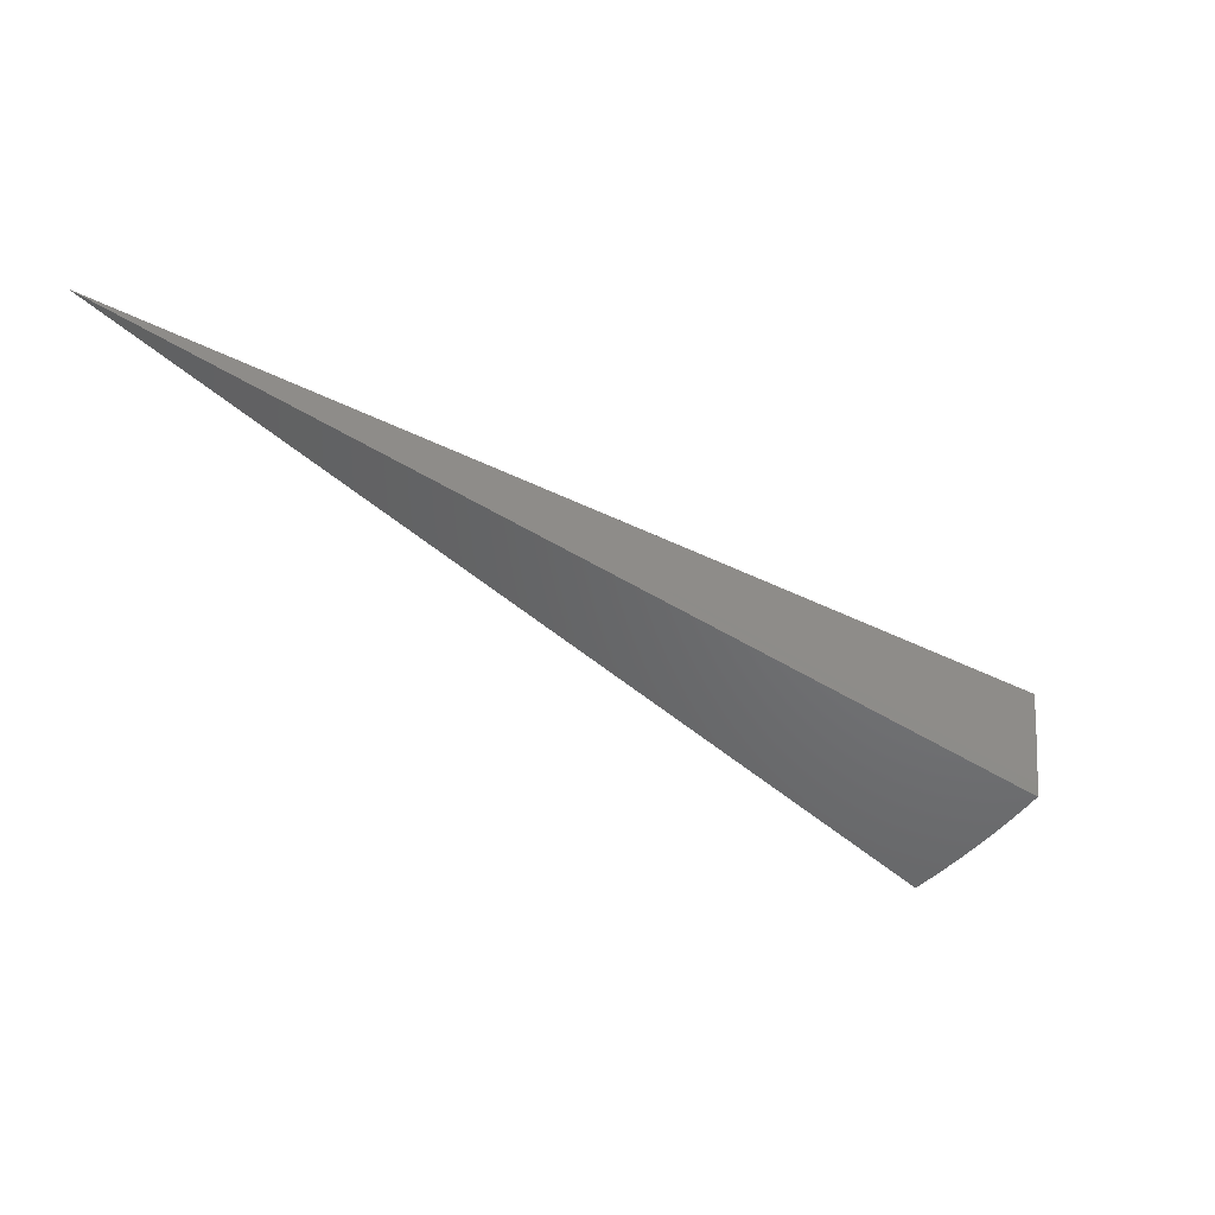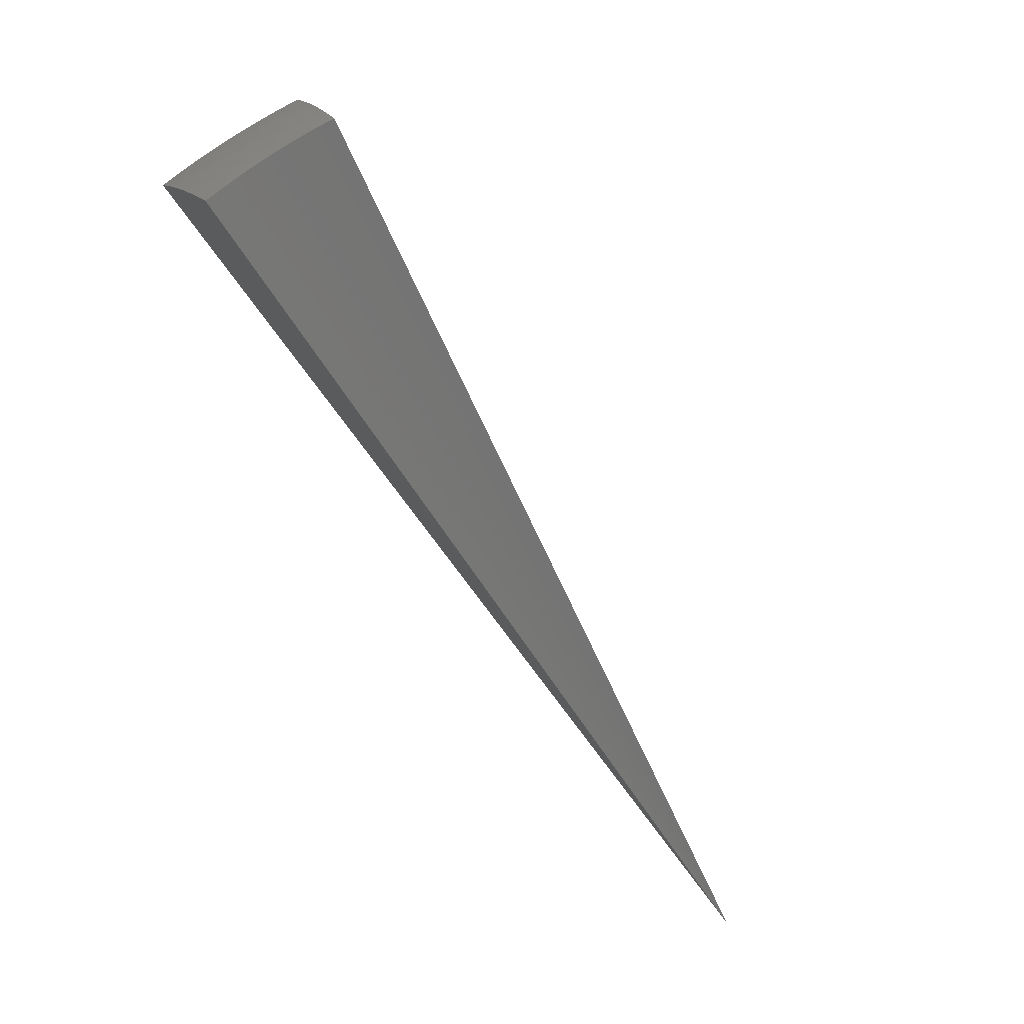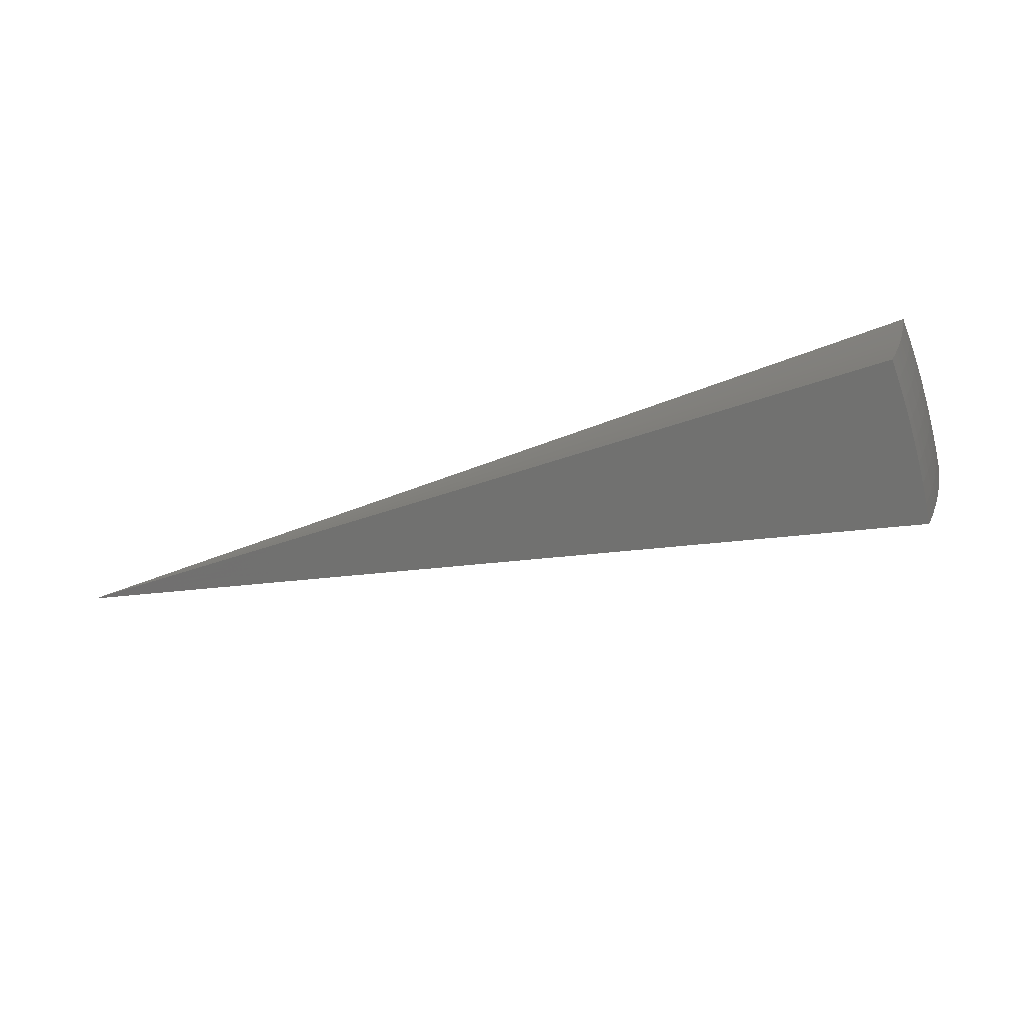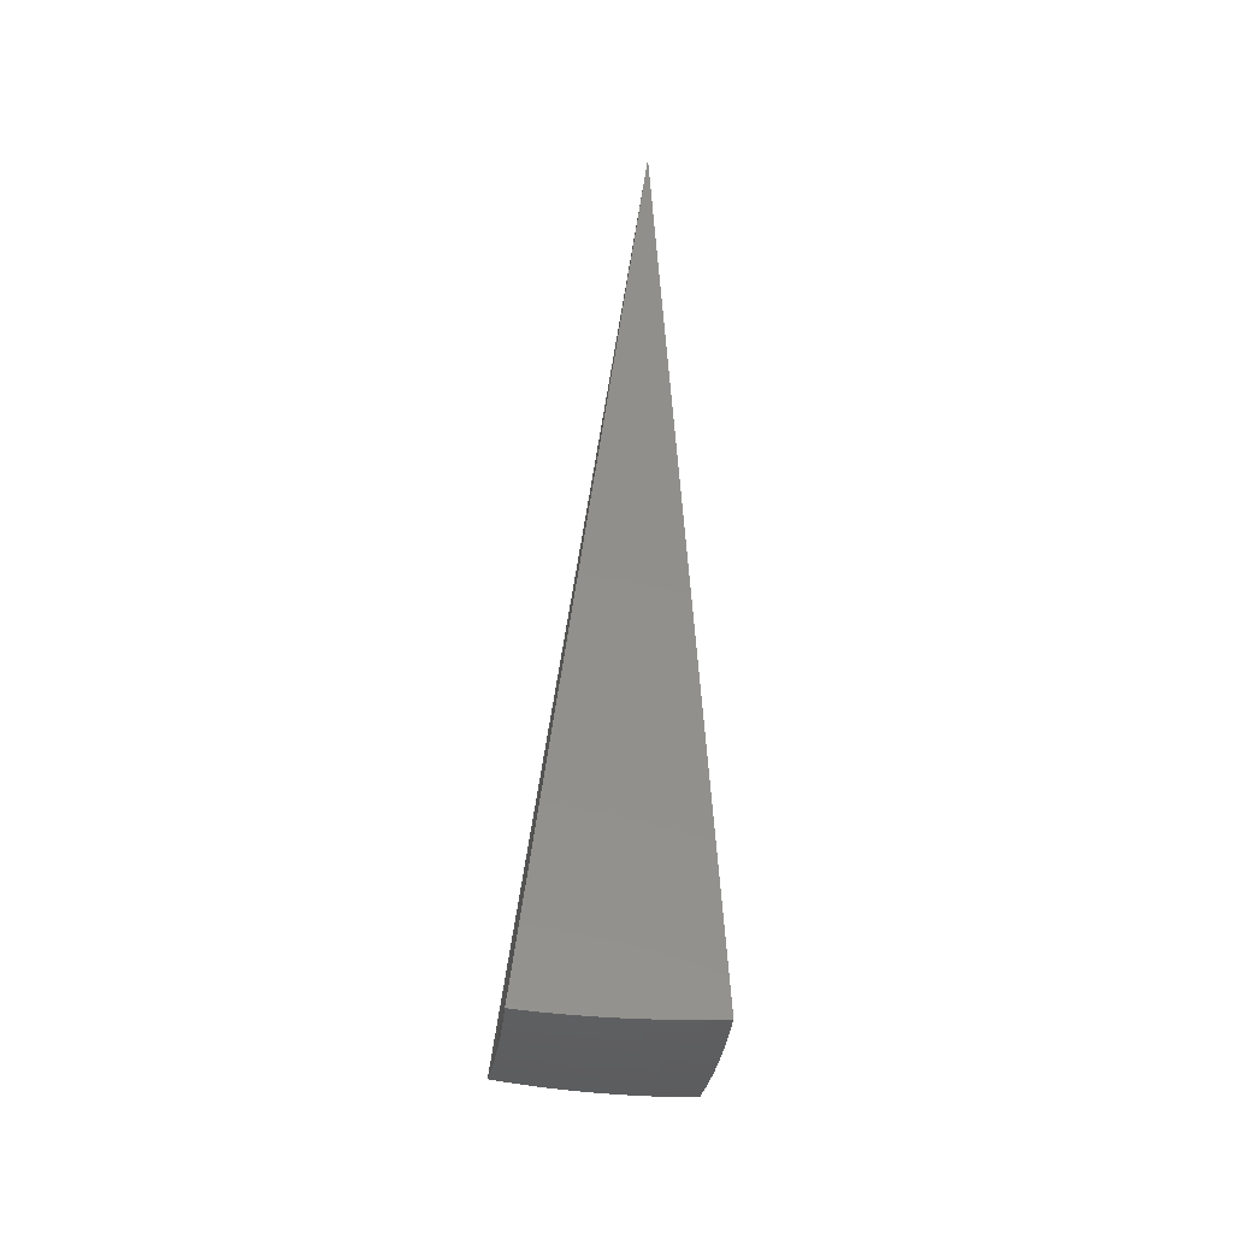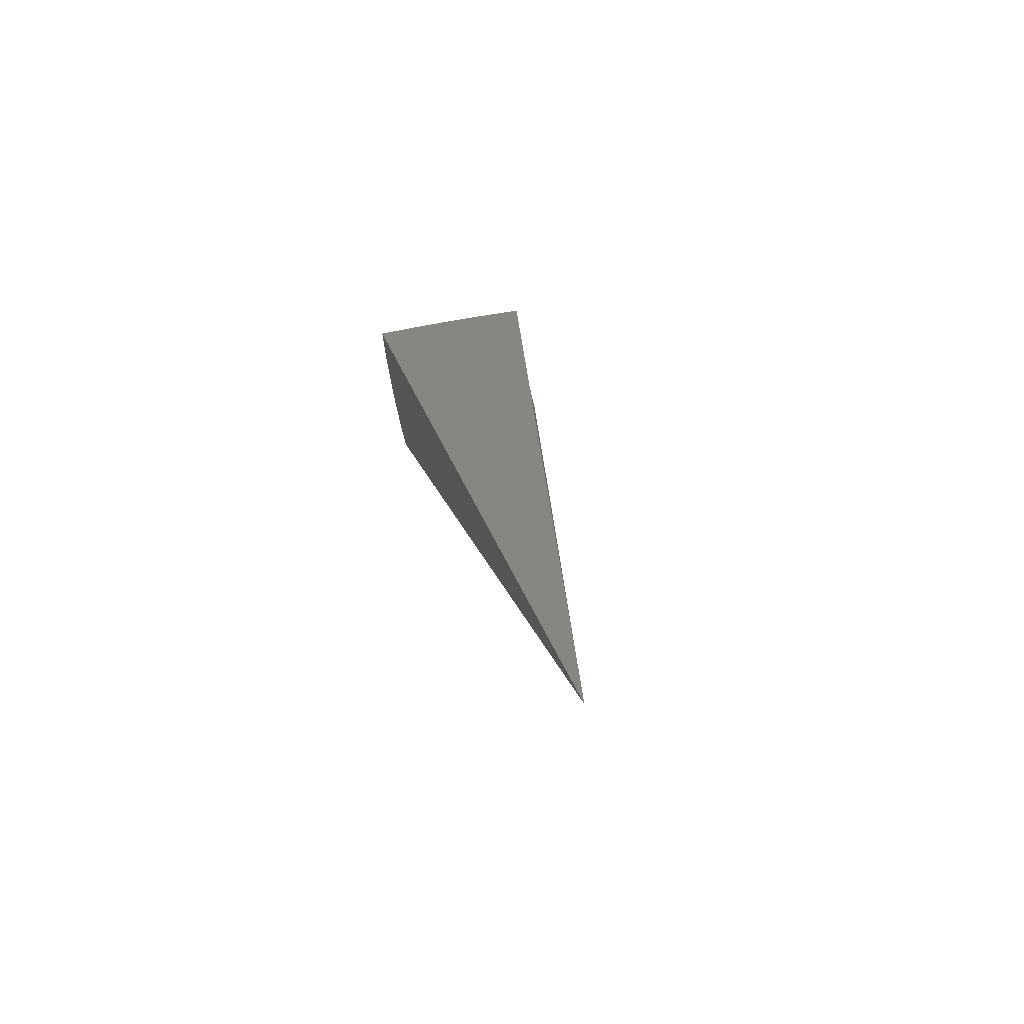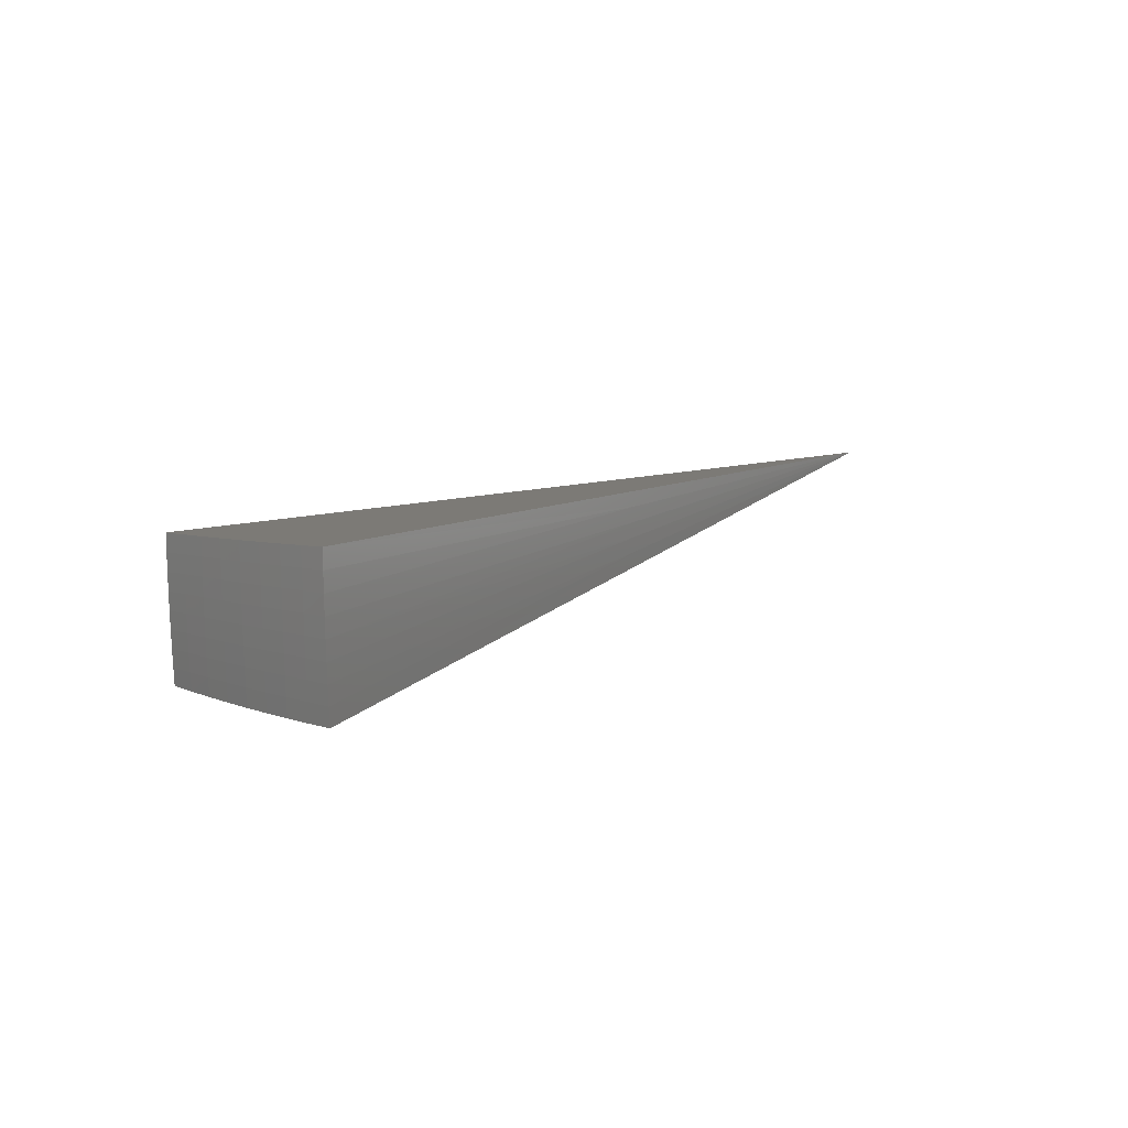
<metadata>
{"format":"stl","ext":"stl","renderer":"f3d","projection":"perspective","resolution":1024,"background":"white","views":[{"elev":-30.9,"azim":-68.5,"up":"+Y"},{"elev":76.7,"azim":-140.5,"up":"+Z"},{"elev":-62.7,"azim":-16.0,"up":"+Y"},{"elev":42.4,"azim":56.3,"up":"+Y"},{"elev":32.1,"azim":-133.5,"up":"+Y"},{"elev":-2.2,"azim":92.0,"up":"+Y"}]}
</metadata>
<code>
# stl→obj: 89 verts, 174 faces
v 8.06 -2.934 7.197
v -2.308e-14 0 -1.776e-14
v 8.2 -2.984 7.004
v 8.335 -3.034 6.808
v 8.467 -3.082 6.608
v 8.594 -3.128 6.406
v 8.717 -3.173 6.2
v 8.837 -3.216 5.992
v 8.952 -3.258 5.782
v 9.063 -3.299 5.568
v 8.604 -1.517 7.013
v 8.458 -1.491 7.206
v 8.57 -1.7 7.011
v 8.422 -1.675 7.205
v 8.53 -1.883 7.011
v 8.383 -1.858 7.205
v 8.485 -2.067 7.011
v 8.339 -2.04 7.204
v 8.436 -2.25 7.011
v 8.291 -2.221 7.203
v 8.382 -2.434 7.011
v 8.239 -2.401 7.201
v 8.324 -2.617 7.011
v 8.184 -2.58 7.2
v 8.262 -2.8 7.011
v 8.124 -2.758 7.199
v 8.4 -2.847 6.813
v 8.463 -2.661 6.813
v 8.522 -2.474 6.813
v 8.577 -2.288 6.813
v 8.627 -2.101 6.813
v 8.672 -1.915 6.813
v 8.713 -1.729 6.813
v 8.747 -1.542 6.816
v 8.885 -1.567 6.617
v 8.852 -1.756 6.612
v 9.019 -1.59 6.414
v 8.986 -1.783 6.408
v 9.149 -1.613 6.209
v 9.116 -1.808 6.201
v 9.275 -1.635 6.001
v 9.241 -1.833 5.993
v 9.396 -1.657 5.79
v 9.361 -1.857 5.781
v 9.512 -1.677 5.577
v 9.472 -1.884 5.576
v 9.318 -2.057 5.781
v 9.428 -2.09 5.575
v 9.269 -2.258 5.781
v 9.378 -2.294 5.574
v 9.215 -2.458 5.781
v 9.324 -2.498 5.573
v 9.157 -2.659 5.781
v 9.265 -2.7 5.572
v 9.094 -2.859 5.781
v 9.202 -2.901 5.571
v 9.025 -3.059 5.781
v 9.135 -3.101 5.57
v 8.534 -2.892 6.612
v 8.598 -2.703 6.612
v 8.658 -2.514 6.612
v 8.713 -2.324 6.612
v 8.764 -2.135 6.612
v 8.81 -1.945 6.612
v 8.663 -2.936 6.408
v 8.729 -2.744 6.408
v 8.789 -2.552 6.408
v 8.846 -2.36 6.408
v 8.897 -2.167 6.408
v 8.944 -1.975 6.408
v 8.788 -2.979 6.201
v 8.855 -2.784 6.201
v 8.916 -2.589 6.201
v 8.973 -2.394 6.201
v 9.025 -2.198 6.201
v 9.073 -2.003 6.201
v 8.909 -3.019 5.993
v 8.976 -2.822 5.993
v 9.039 -2.624 5.993
v 9.097 -2.427 5.993
v 9.149 -2.229 5.993
v 9.198 -2.031 5.993
v 4.095 -1.291 3.603
v 4.148 -1.111 3.603
v 4.192 -0.9294 3.603
v 4.724 -1.004 2.788
v 4.686 -1.168 2.788
v 4.643 -1.331 2.788
v 4.593 -1.492 2.788
f 1 2 3
f 3 2 4
f 4 2 5
f 5 2 6
f 6 2 7
f 7 2 8
f 8 2 9
f 9 2 10
f 11 12 13
f 13 12 14
f 13 14 15
f 15 14 16
f 15 16 17
f 17 16 18
f 17 18 19
f 19 18 20
f 19 20 21
f 21 20 22
f 21 22 23
f 23 22 24
f 23 24 25
f 25 24 26
f 25 26 1
f 1 3 25
f 25 3 27
f 25 27 23
f 23 27 28
f 23 28 21
f 21 28 29
f 21 29 19
f 19 29 30
f 19 30 17
f 17 30 31
f 17 31 15
f 15 31 32
f 15 32 13
f 13 32 33
f 13 33 34
f 34 33 35
f 35 33 36
f 35 36 37
f 37 36 38
f 37 38 39
f 39 38 40
f 39 40 41
f 41 40 42
f 41 42 43
f 43 42 44
f 43 44 45
f 45 44 46
f 46 44 47
f 46 47 48
f 48 47 49
f 48 49 50
f 50 49 51
f 50 51 52
f 52 51 53
f 52 53 54
f 54 53 55
f 54 55 56
f 56 55 57
f 56 57 58
f 58 57 9
f 58 9 10
f 3 4 27
f 27 4 59
f 27 59 28
f 28 59 60
f 28 60 29
f 29 60 61
f 29 61 30
f 30 61 62
f 30 62 31
f 31 62 63
f 31 63 32
f 32 63 64
f 32 64 33
f 33 64 36
f 4 5 59
f 59 5 65
f 59 65 60
f 60 65 66
f 60 66 61
f 61 66 67
f 61 67 62
f 62 67 68
f 62 68 63
f 63 68 69
f 63 69 64
f 64 69 70
f 64 70 36
f 36 70 38
f 5 6 65
f 65 6 71
f 65 71 66
f 66 71 72
f 66 72 67
f 67 72 73
f 67 73 68
f 68 73 74
f 68 74 69
f 69 74 75
f 69 75 70
f 70 75 76
f 70 76 38
f 38 76 40
f 6 7 71
f 71 7 77
f 71 77 72
f 72 77 78
f 72 78 73
f 73 78 79
f 73 79 74
f 74 79 80
f 74 80 75
f 75 80 81
f 75 81 76
f 76 81 82
f 76 82 40
f 40 82 42
f 7 8 77
f 77 8 57
f 77 57 78
f 78 57 55
f 78 55 79
f 79 55 53
f 79 53 80
f 80 53 51
f 80 51 81
f 81 51 49
f 81 49 82
f 82 49 47
f 82 47 42
f 42 47 44
f 8 9 57
f 34 11 13
f 12 11 2
f 2 11 34
f 2 34 35
f 35 37 2
f 2 37 39
f 2 39 41
f 41 43 2
f 2 43 45
f 2 1 83
f 83 1 26
f 83 26 24
f 24 22 83
f 83 22 84
f 83 84 2
f 22 20 84
f 84 20 18
f 84 18 85
f 85 18 16
f 85 16 14
f 14 12 85
f 85 12 2
f 85 2 84
f 2 45 86
f 86 45 46
f 86 46 48
f 86 48 87
f 87 48 50
f 87 50 52
f 87 52 88
f 88 52 54
f 88 54 56
f 88 56 89
f 89 56 58
f 89 58 10
f 10 2 89
f 89 2 88
f 88 2 87
f 87 2 86

</code>
